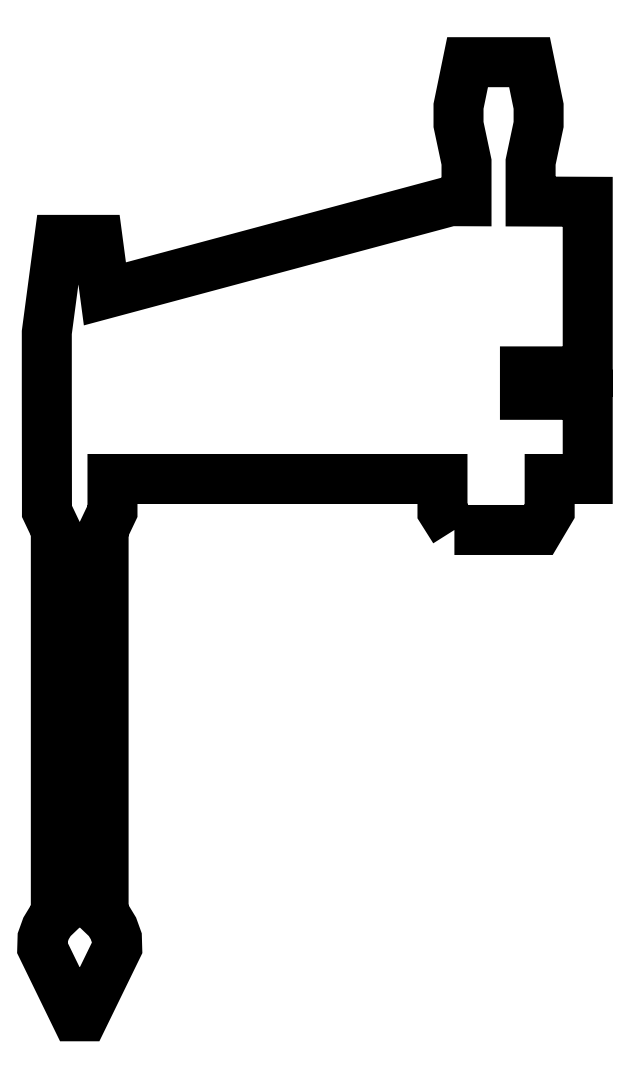
<metadata>
{"format":"dxf","ext":"dxf","renderer":"ezdxf+matplotlib","layout":"modelspace","background":"white","min_lineweight":24,"dpi":150}
</metadata>
<code>
0
SECTION
2
ENTITIES
0
LWPOLYLINE
8
0
90
54
70
1
43
0
10
-149.4
20
48.8
10
-150.3
20
50.26
10
-150.3
20
51.76
10
-150.3
20
52.72
10
-175.6
20
52.72
10
-175.6
20
51.26
10
-175.6
20
50.24
10
-176.3
20
48.8
10
-176.3
20
19.17
10
-175.9
20
18.8
10
-175.6
20
18.18
10
-175.3
20
17.44
10
-175.3
20
16.7
10
-177.9
20
11.43
10
-178.5
20
11.43
10
-181
20
16.7
10
-181
20
17.44
10
-180.8
20
18.18
10
-180.4
20
18.8
10
-180
20
19.16
10
-180
20
48.8
10
-180.7
20
50.24
10
-180.7
20
51.26
10
-180.7
20
59.62
10
-180.7
20
63.98
10
-179.7
20
71.1
10
-176.8
20
71.1
10
-176.2
20
66.95
10
-149.7
20
74.08
10
-148.4
20
74.07
10
-148.4
20
77.08
10
-149
20
79.97
10
-149
20
80.83
10
-149
20
81.37
10
-148.4
20
84.76
10
-143.6
20
84.76
10
-142.9
20
81.37
10
-142.9
20
79.97
10
-143.5
20
77.08
10
-143.5
20
74.62
10
-143.5
20
74.05
10
-139.1
20
74.03
10
-139.1
20
71.87
10
-139.1
20
65.54
10
-139.1
20
61.51
10
-139.1
20
60.99
10
-143.9
20
60.99
10
-143.9
20
59.19
10
-139.1
20
59.19
10
-139.1
20
58.68
10
-139.1
20
52.72
10
-142
20
52.72
10
-142
20
50.26
10
-142.9
20
48.8
0
ENDSEC
0
EOF

</code>
